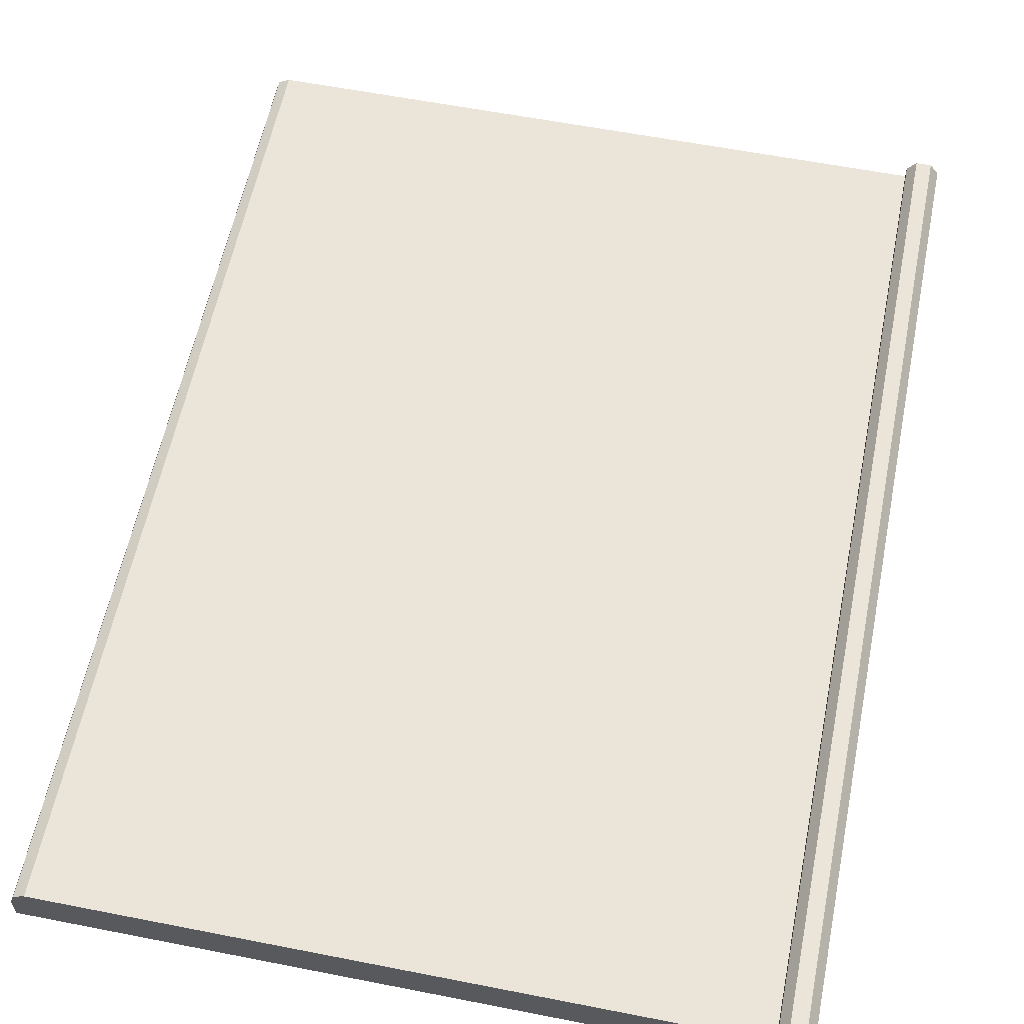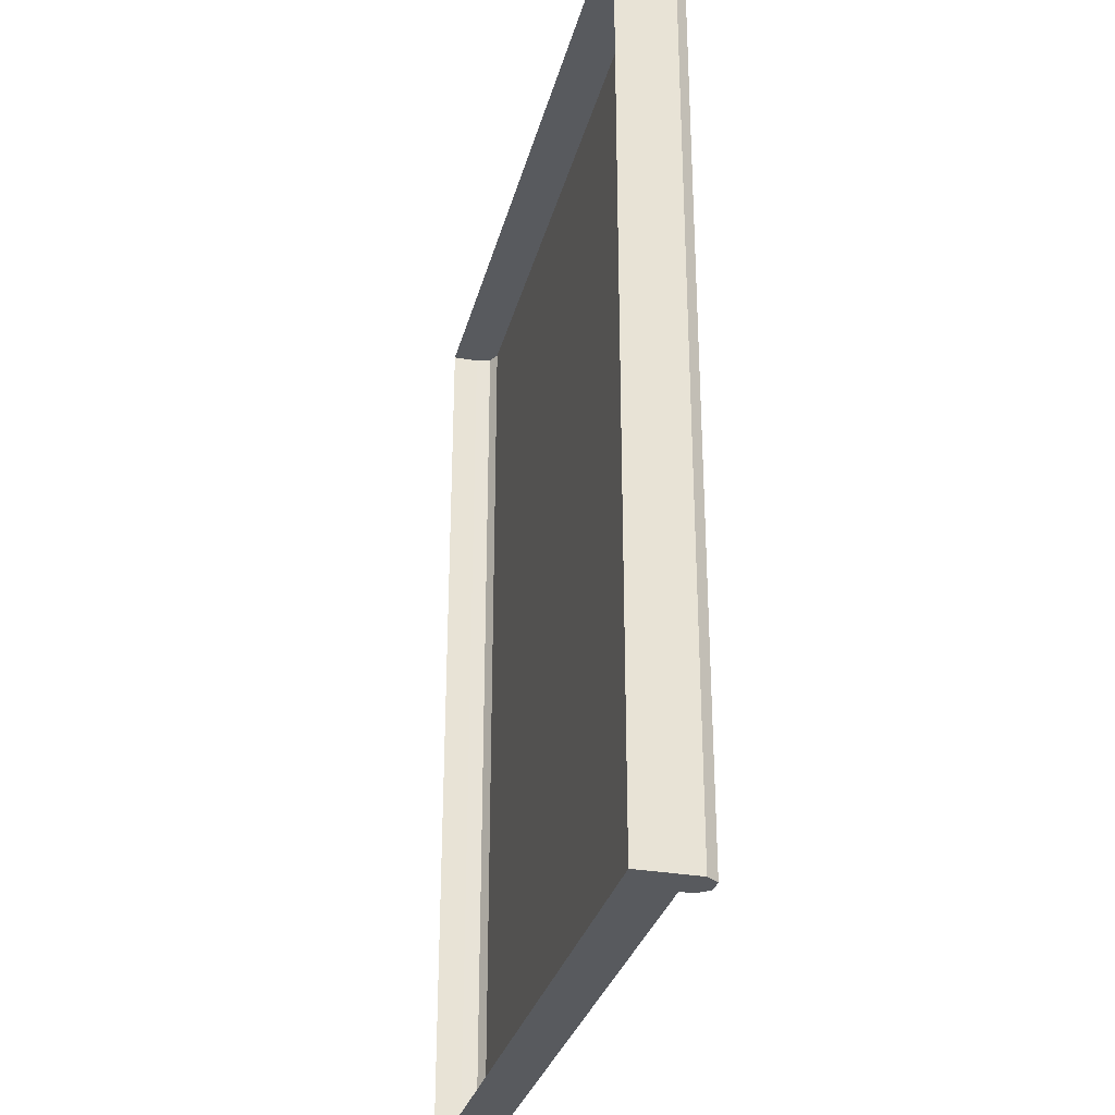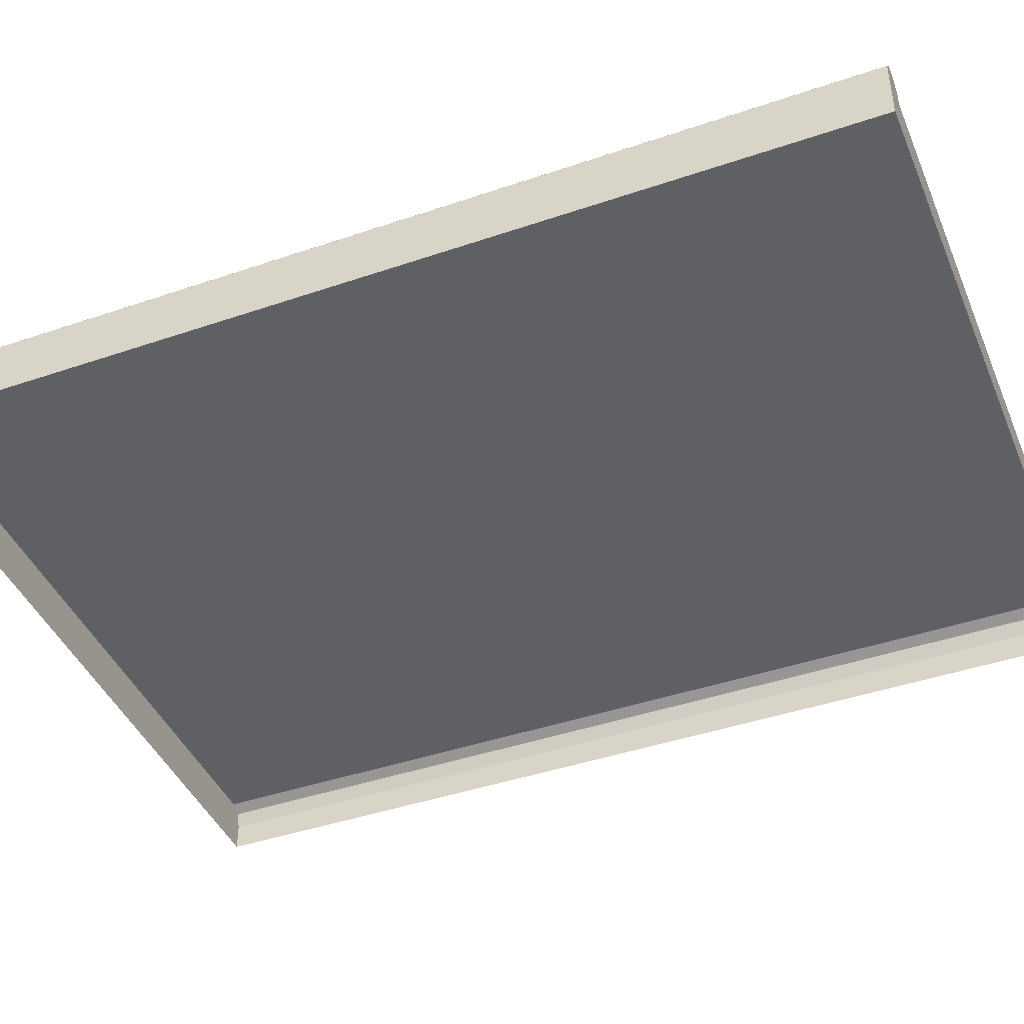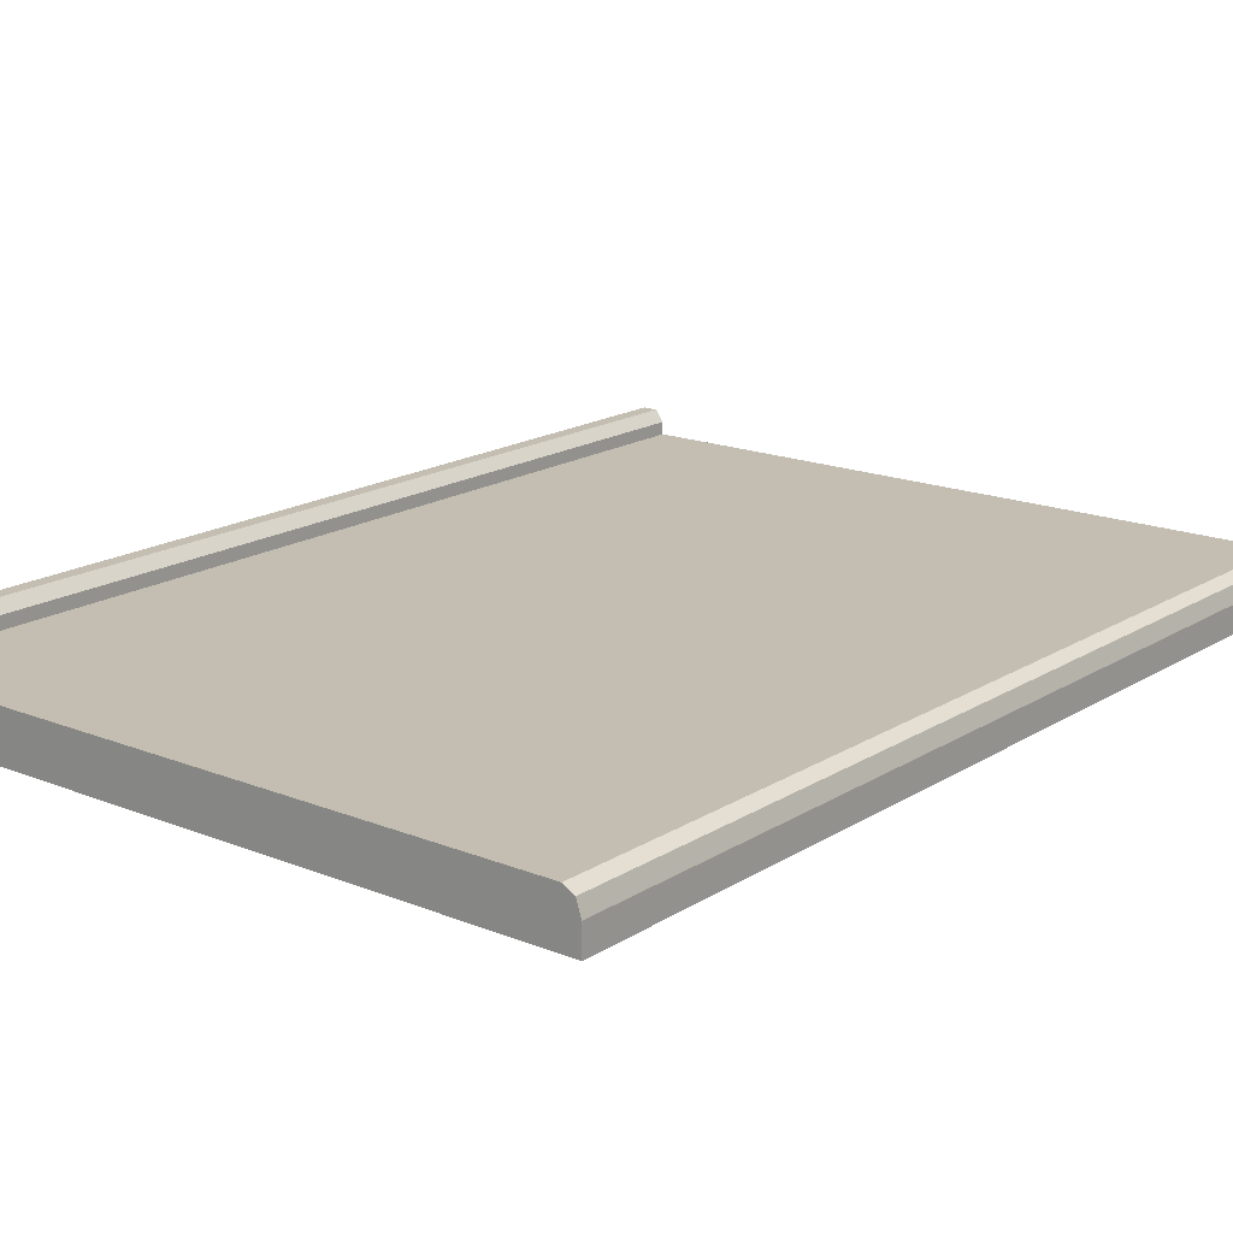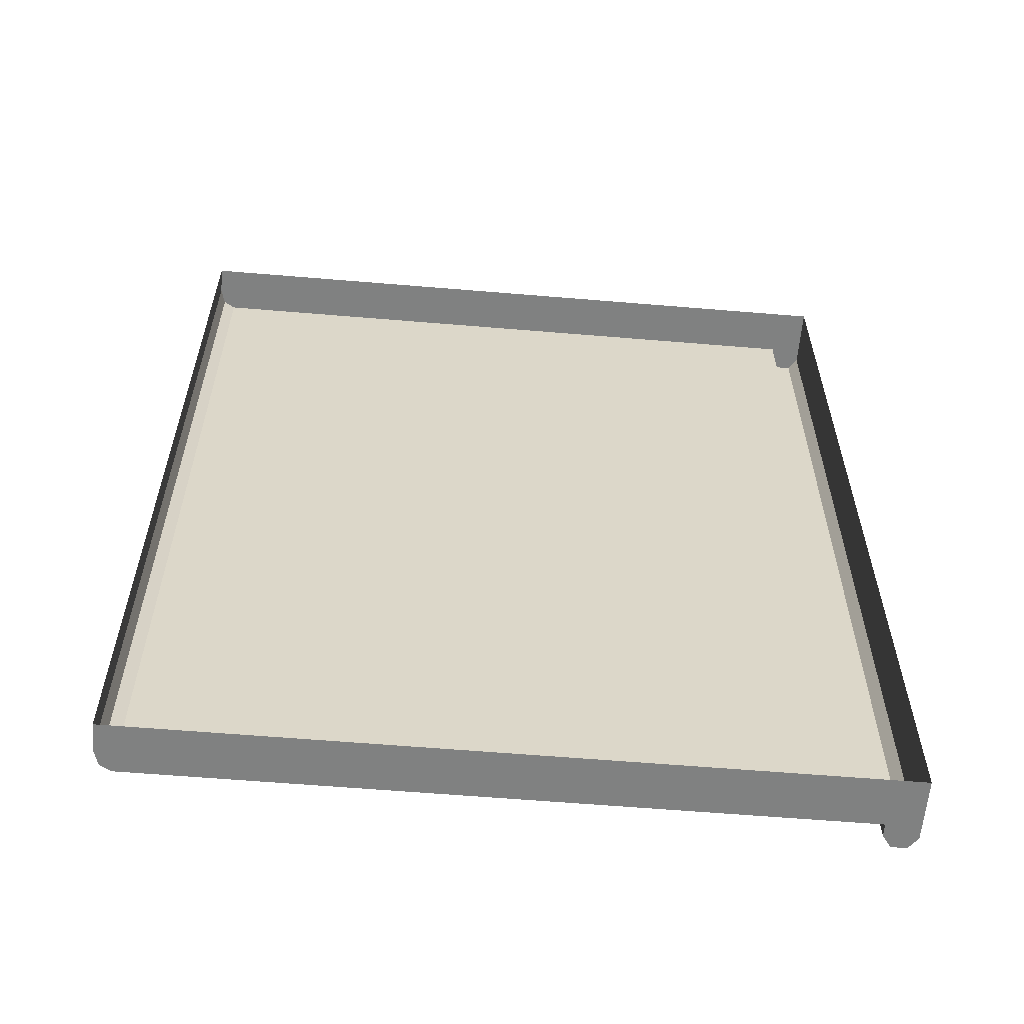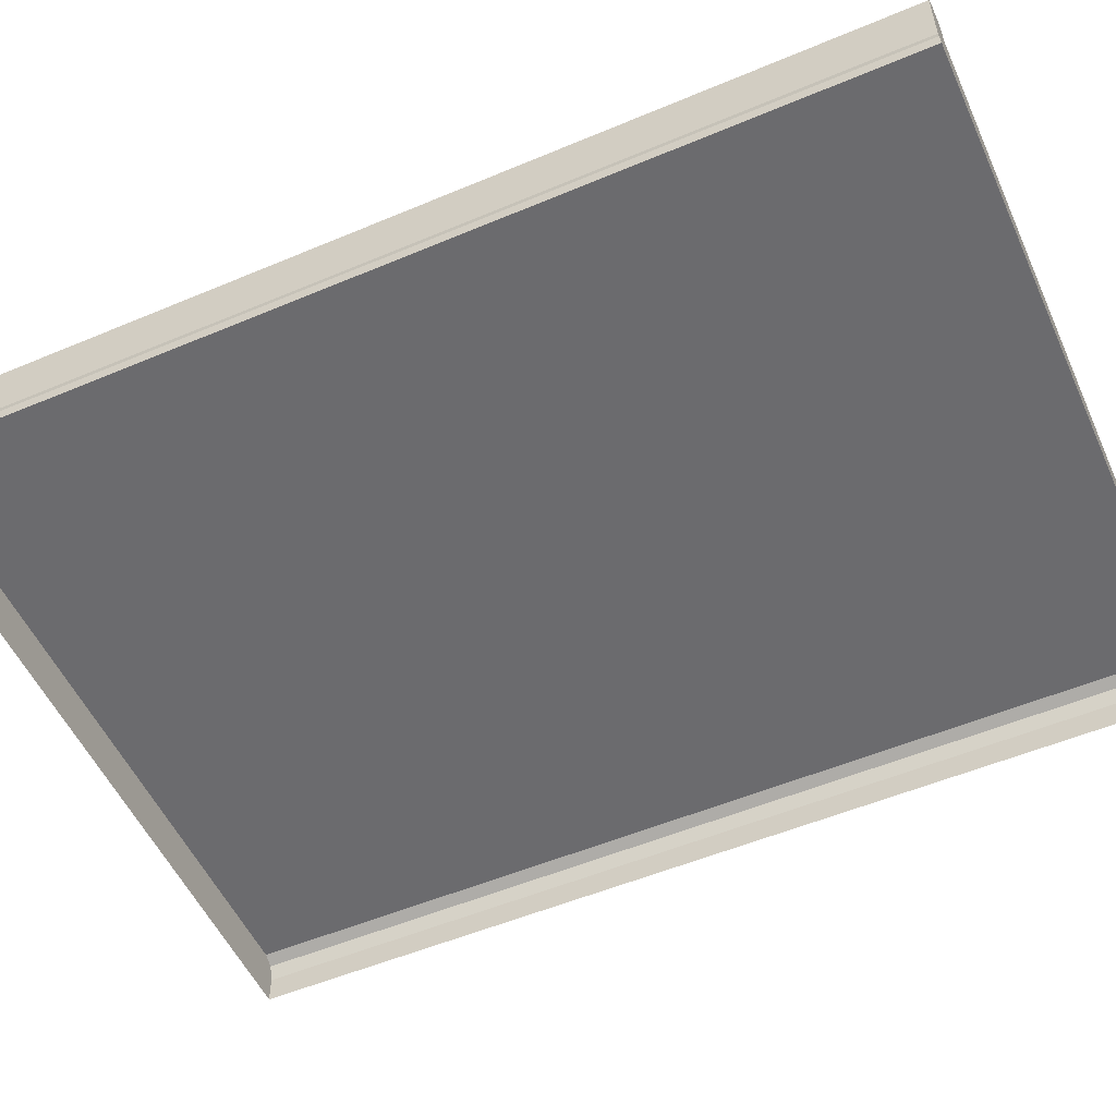
<metadata>
{"format":"obj","ext":"obj","renderer":"f3d","projection":"perspective","resolution":1024,"background":"white","views":[{"elev":59.4,"azim":11.4,"up":"+Y"},{"elev":-30.8,"azim":76.0,"up":"+Z"},{"elev":-42.9,"azim":112.1,"up":"+Y"},{"elev":17.2,"azim":-141.1,"up":"+Y"},{"elev":-60.3,"azim":-4.9,"up":"+Z"},{"elev":-53.5,"azim":114.2,"up":"+Y"}]}
</metadata>
<code>
o Cube.001_Cube.066
v 4 0 4
v 4 0 -4
v 10 0 4
v 10 0.4 4
v 10 0 -4
v 10 0.4 -4
v 9.731 0 -4
v 9.731 0.4 -4
v 9.731 0 4
v 9.731 0.4 4
v 10 0.5043 4
v 9.928 0.6 4
v 9.802 0.6 4
v 9.731 0.5043 4
v 9.731 0.5043 -4
v 9.802 0.6 -4
v 9.928 0.6 -4
v 10 0.5043 -4
v 4.133 0.4 4
v 4 0.223 4
v 4.039 0.3482 4
v 4 0.223 -4
v 4.133 0.4 -4
v 4.039 0.3482 -4
f 8 23 19 10
f 5 6 4 3
f 10 4 11 12 13 14
f 2 22 24 23 8 7
f 1 20 22 2
f 6 8 15 16 17 18
f 10 9 3 4
f 6 5 7 8
f 8 10 14 15
f 16 13 12 17
f 15 14 13 16
f 11 18 17 12
f 4 6 18 11
f 19 23 24 21
f 21 24 22 20
f 9 10 19 21 20 1

</code>
